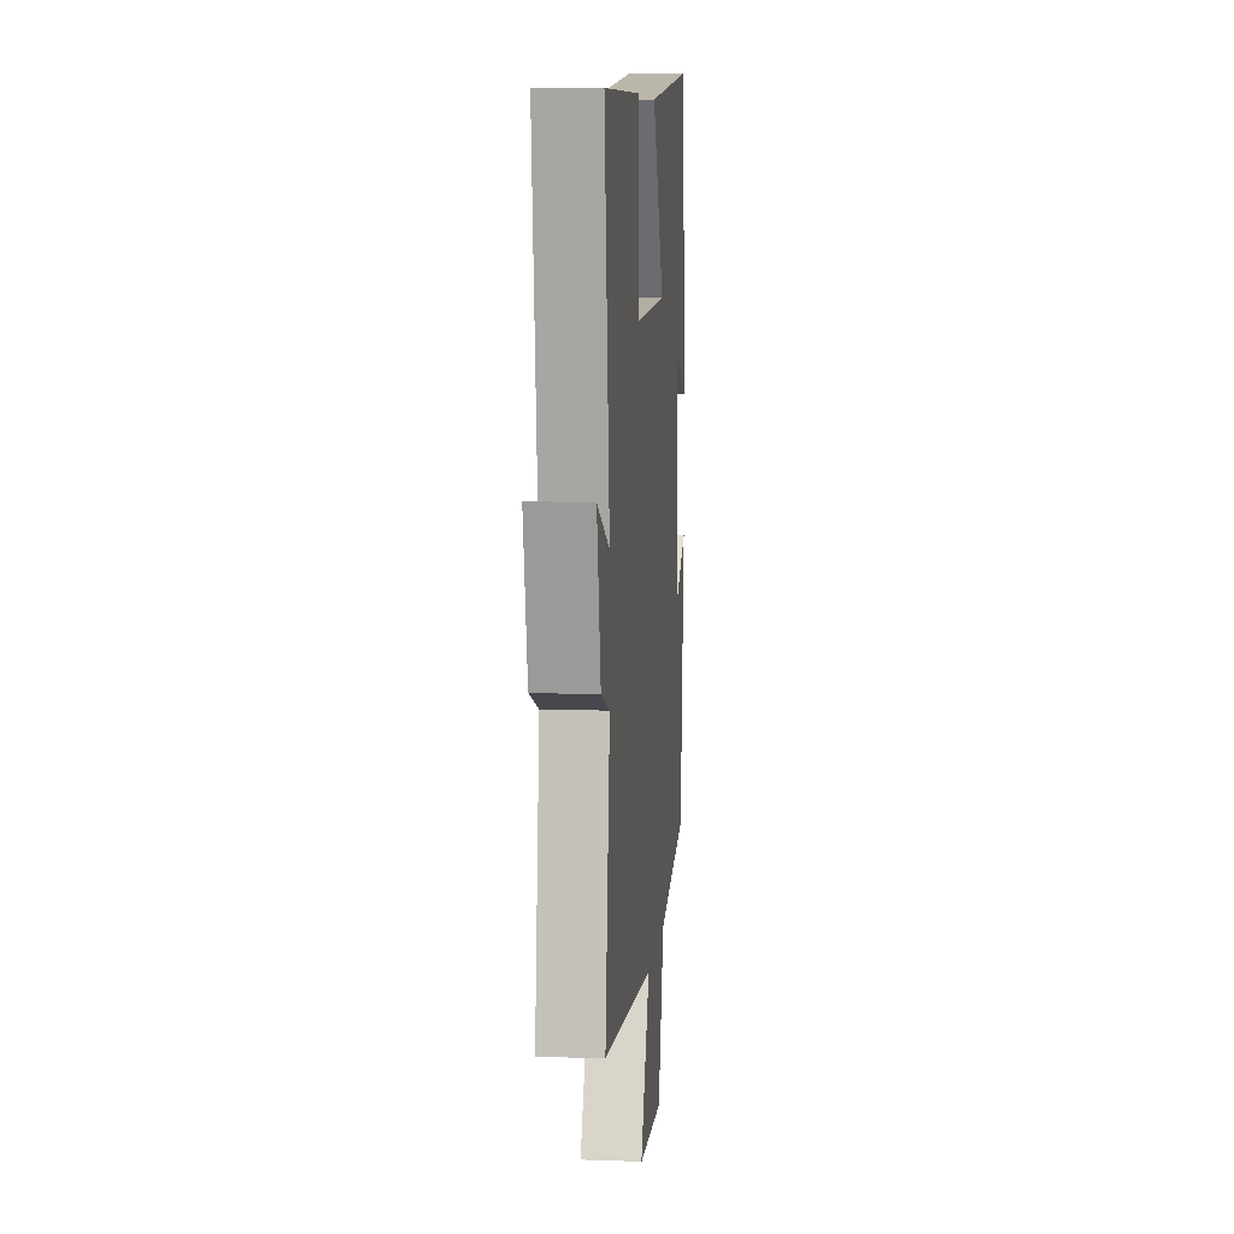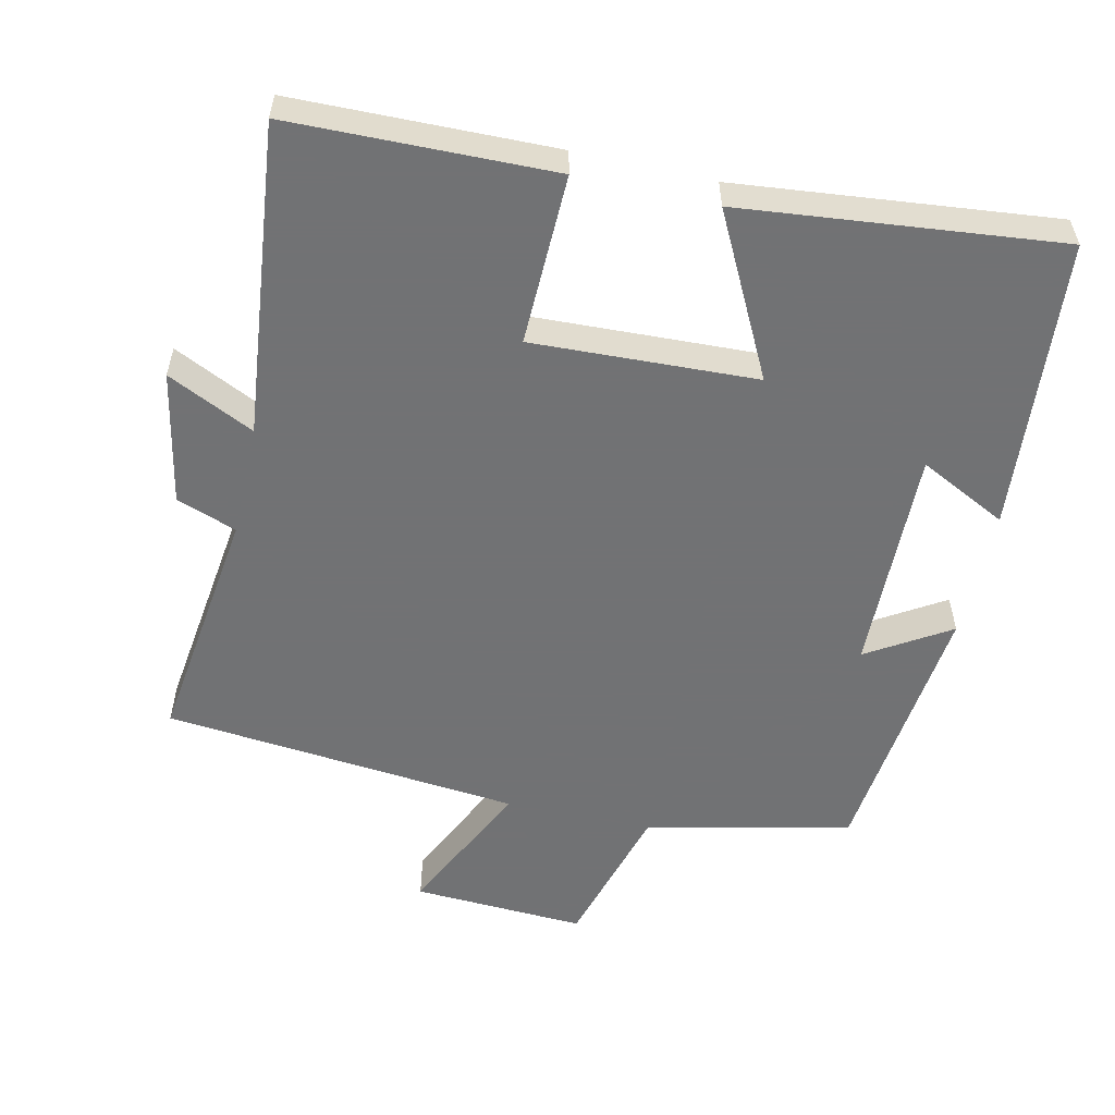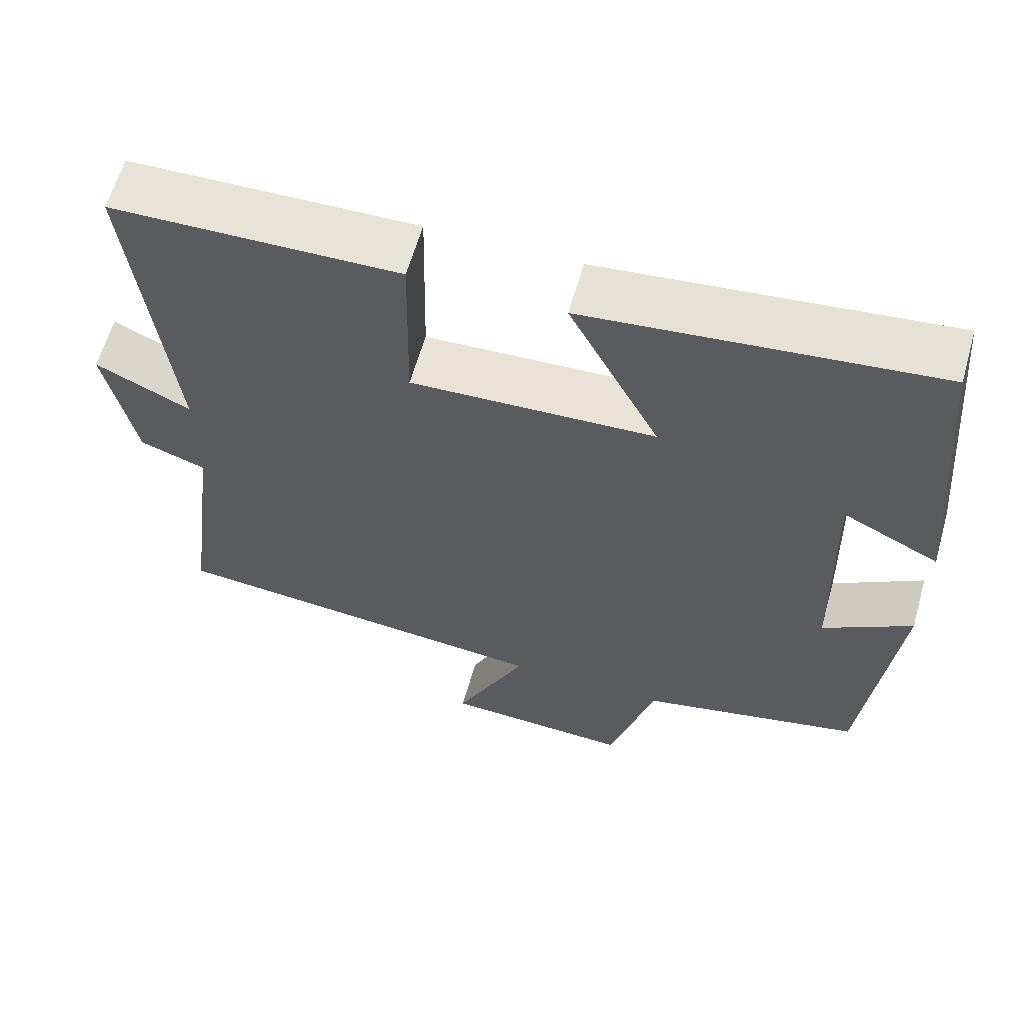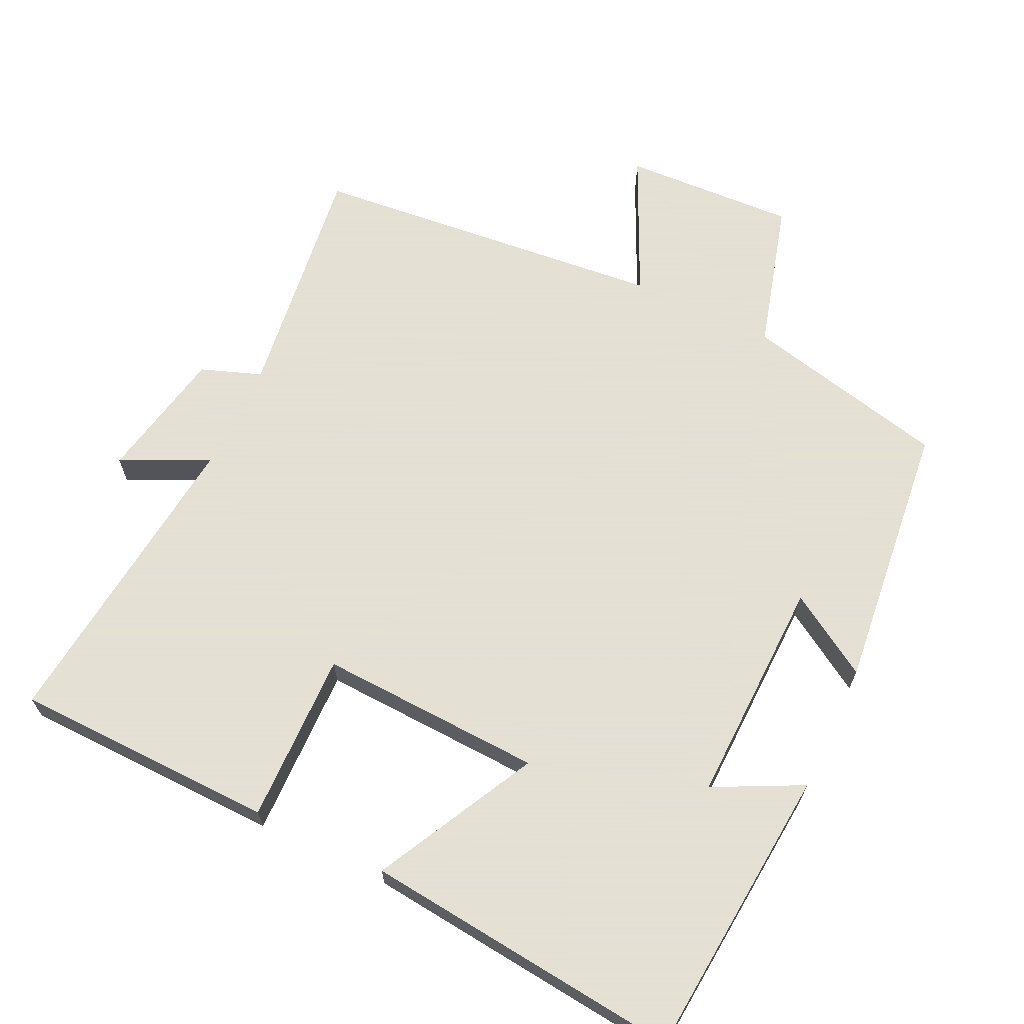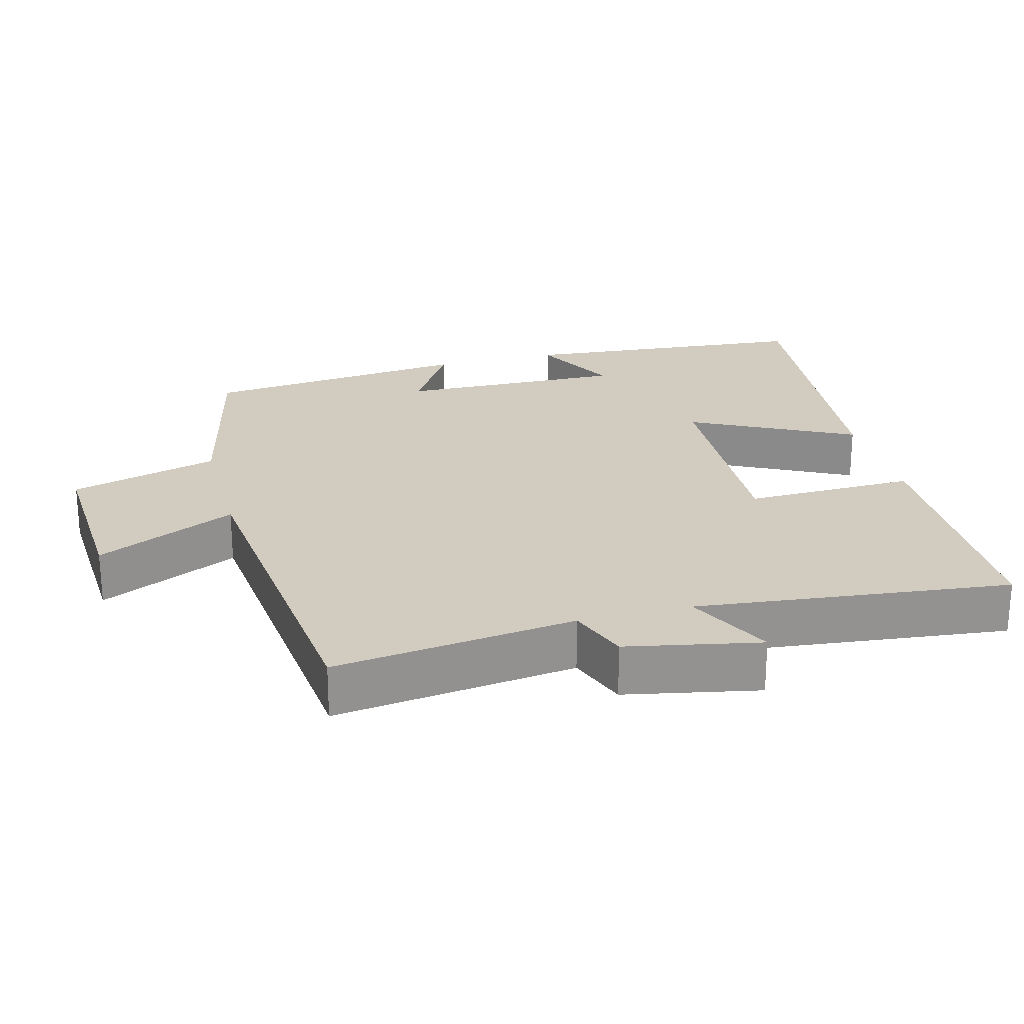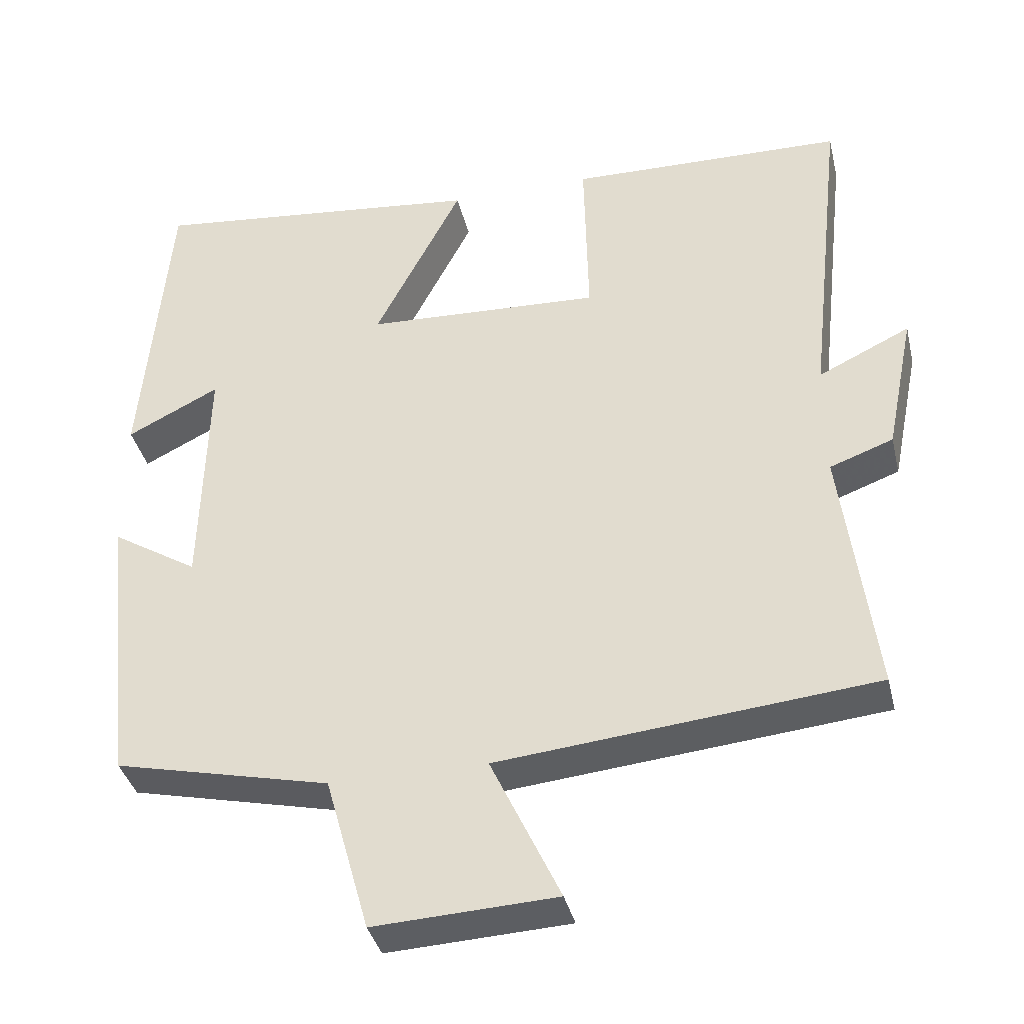
<metadata>
{"format":"obj","ext":"obj","renderer":"f3d","projection":"perspective","resolution":1024,"background":"white","views":[{"elev":8.3,"azim":-84.5,"up":"+Z"},{"elev":-55.6,"azim":-12.8,"up":"+Y"},{"elev":61.7,"azim":15.8,"up":"+Z"},{"elev":66.2,"azim":25.4,"up":"+Y"},{"elev":23.9,"azim":-105.0,"up":"+Y"},{"elev":-37.5,"azim":-166.7,"up":"+Z"}]}
</metadata>
<code>
v 0.459 0.07 -0.433
v 0.17 0.07 -0.5
v 0.111 0.07 -0.71
v -0.133 0.07 -0.698
v -0.04 0.07 -0.5
v -0.544 0.07 -0.451
v -0.5 0.07 -0.11
v -0.585 0.07 -0.079
v -0.623 0.07 0.109
v -0.5 0.07 0.05
v -0.549 0.07 0.492
v -0.179 0.07 0.5
v -0.184 0.07 0.259
v 0.132 0.07 0.273
v 0.015 0.07 0.5
v 0.464 0.07 0.548
v 0.5 0.07 0.134
v 0.376 0.07 0.196
v 0.384 0.07 -0.124
v 0.5 0.07 -0.052
v 0.459 0 -0.433
v 0.17 0 -0.5
v 0.111 0 -0.71
v -0.133 0 -0.698
v -0.04 0 -0.5
v -0.544 0 -0.451
v -0.5 0 -0.11
v -0.585 0 -0.079
v -0.623 0 0.109
v -0.5 0 0.05
v -0.549 0 0.492
v -0.179 0 0.5
v -0.184 0 0.259
v 0.132 0 0.273
v 0.015 0 0.5
v 0.464 0 0.548
v 0.5 0 0.134
v 0.376 0 0.196
v 0.384 0 -0.124
v 0.5 0 -0.052
f 19 20 1 2
f 18 19 2
f 15 16 17 18
f 14 15 18
f 13 14 18 2
f 10 11 12 13
f 10 13 2
f 7 8 9 10
f 7 10 2
f 5 6 7 2
f 2 3 4 5
f 22 21 40 39
f 22 39 38
f 38 37 36 35
f 38 35 34
f 22 38 34 33
f 33 32 31 30
f 22 33 30
f 30 29 28 27
f 22 30 27
f 22 27 26 25
f 25 24 23 22
f 1 21 22 2
f 2 22 23 3
f 3 23 24 4
f 4 24 25 5
f 5 25 26 6
f 6 26 27 7
f 7 27 28 8
f 8 28 29 9
f 9 29 30 10
f 10 30 31 11
f 11 31 32 12
f 12 32 33 13
f 13 33 34 14
f 14 34 35 15
f 15 35 36 16
f 16 36 37 17
f 17 37 38 18
f 18 38 39 19
f 19 39 40 20
f 20 40 21 1

</code>
